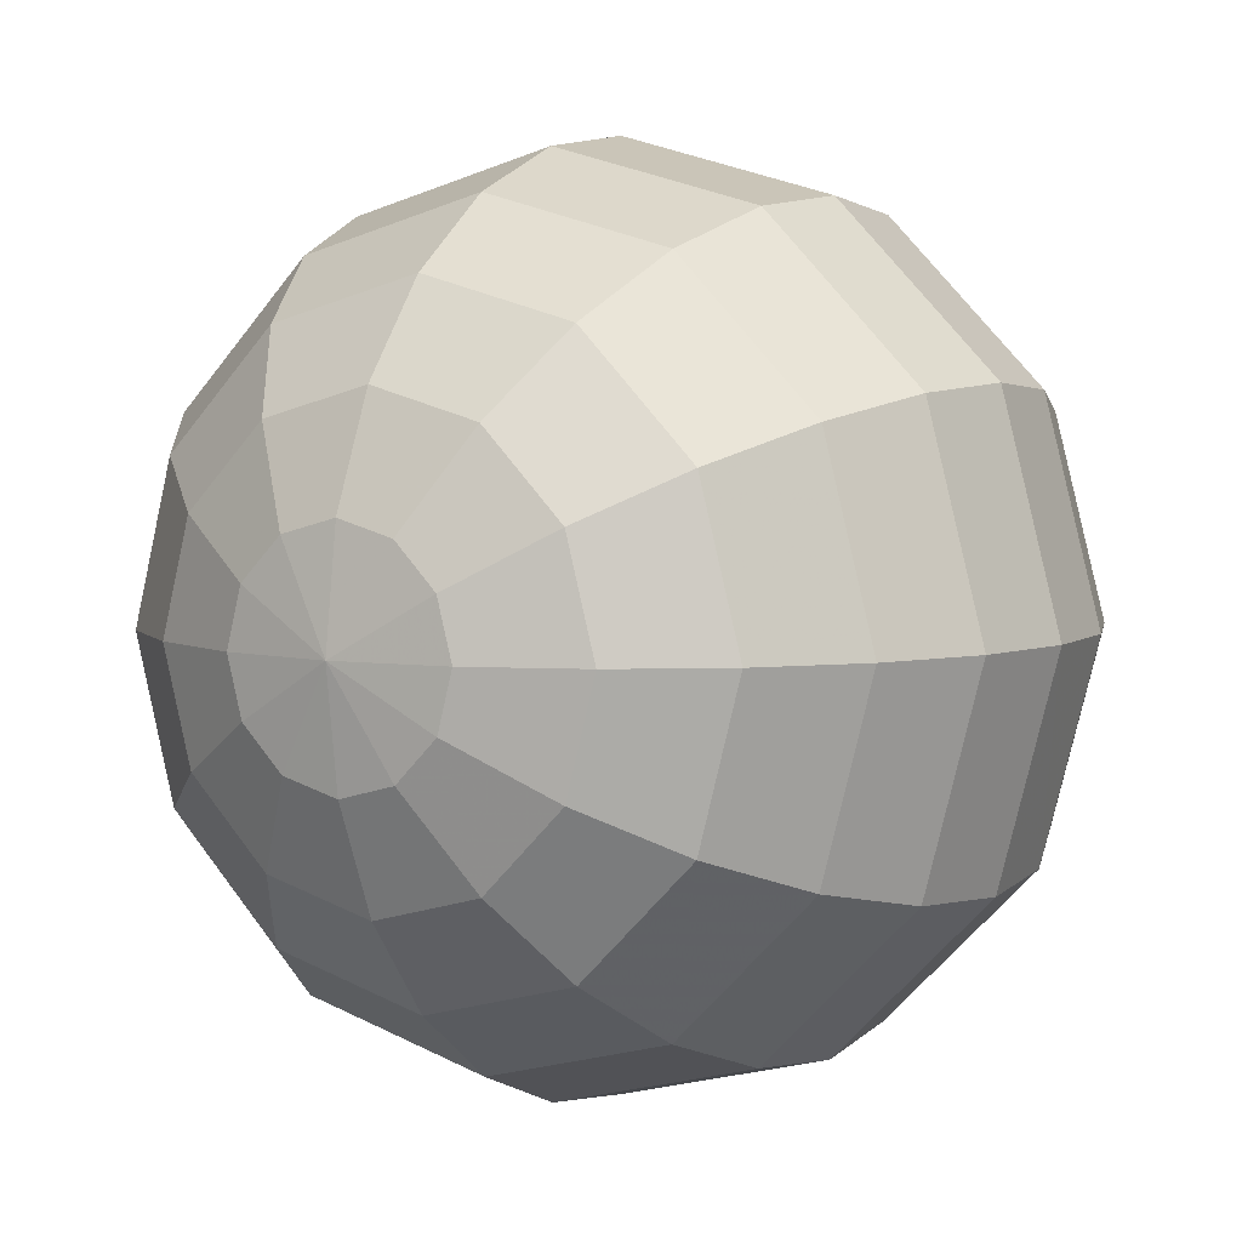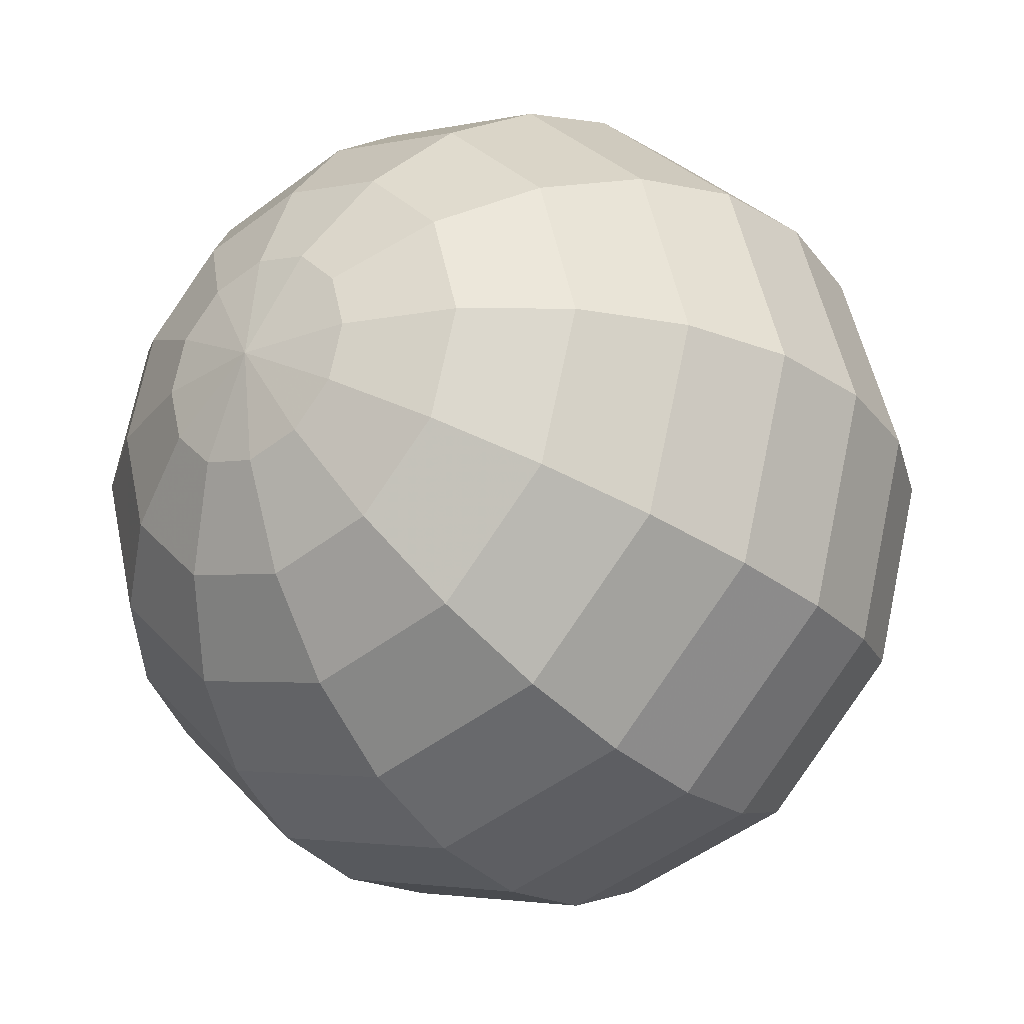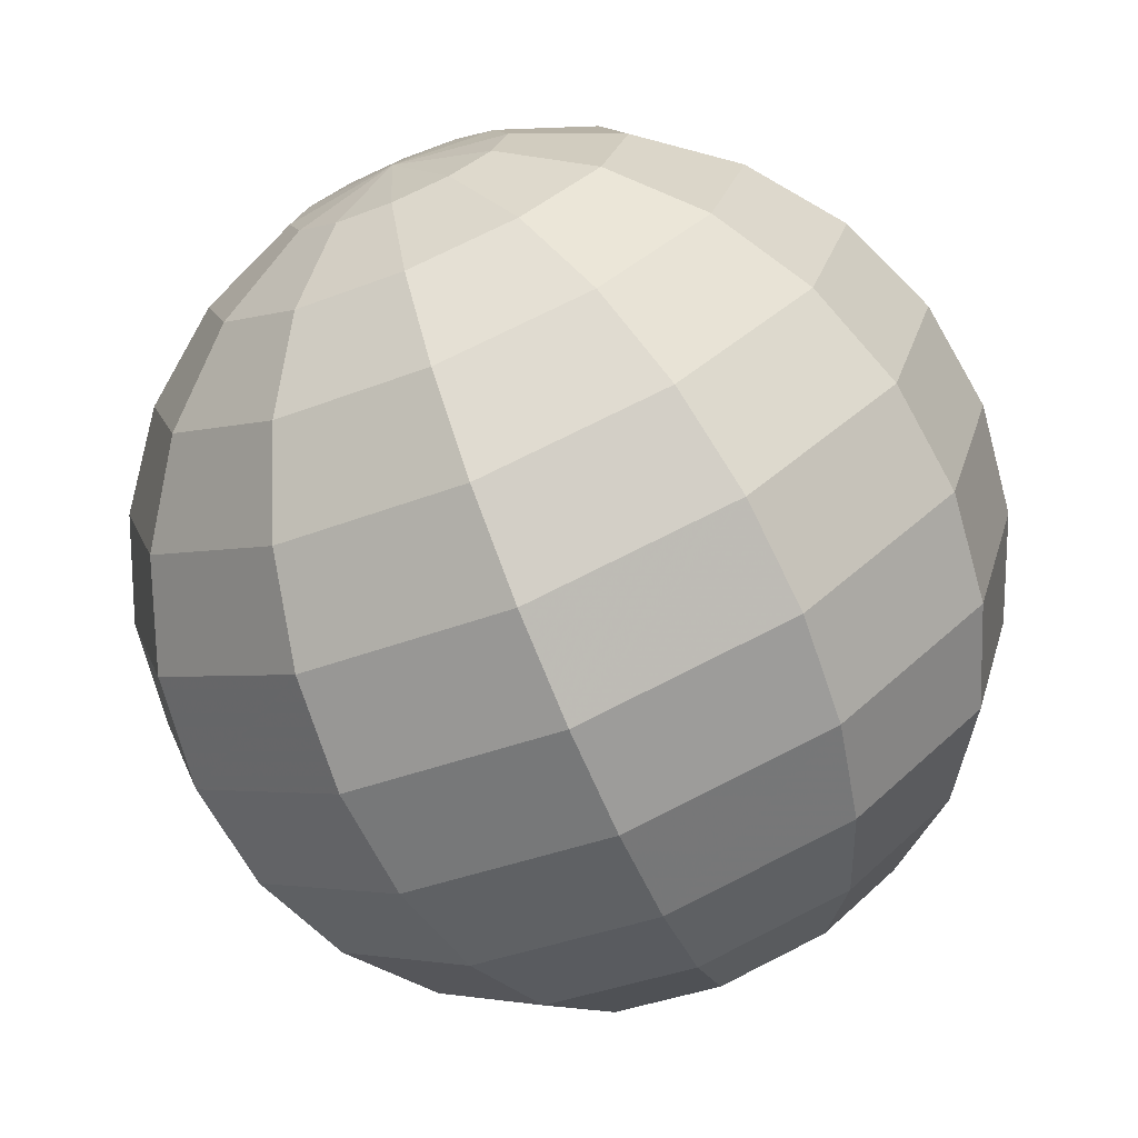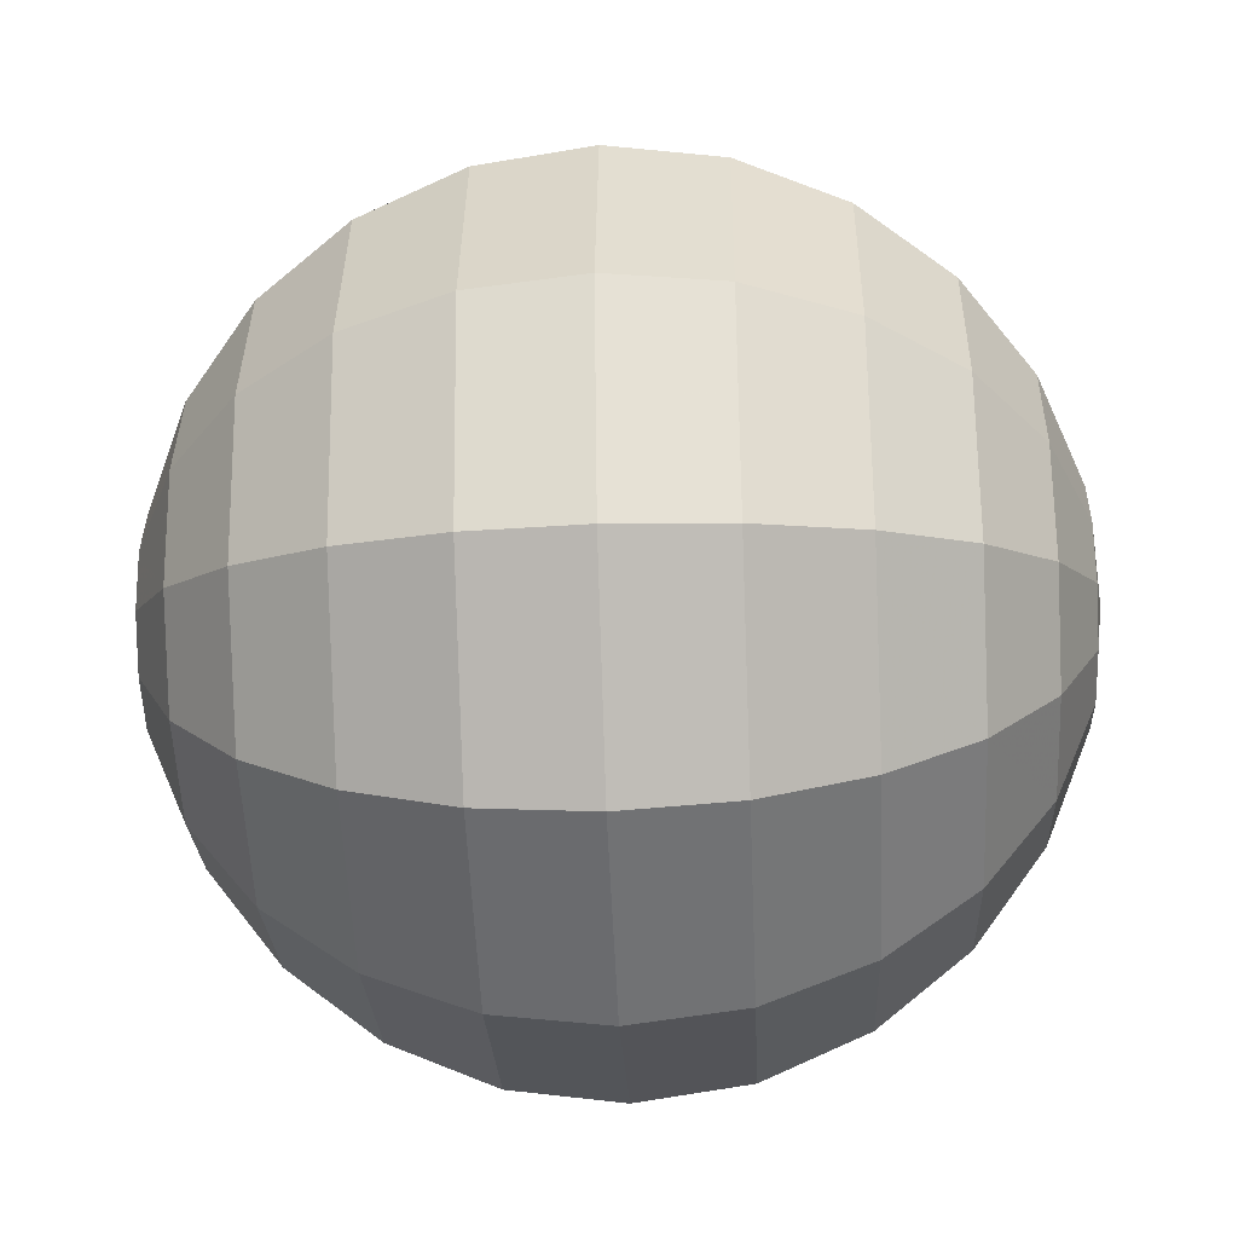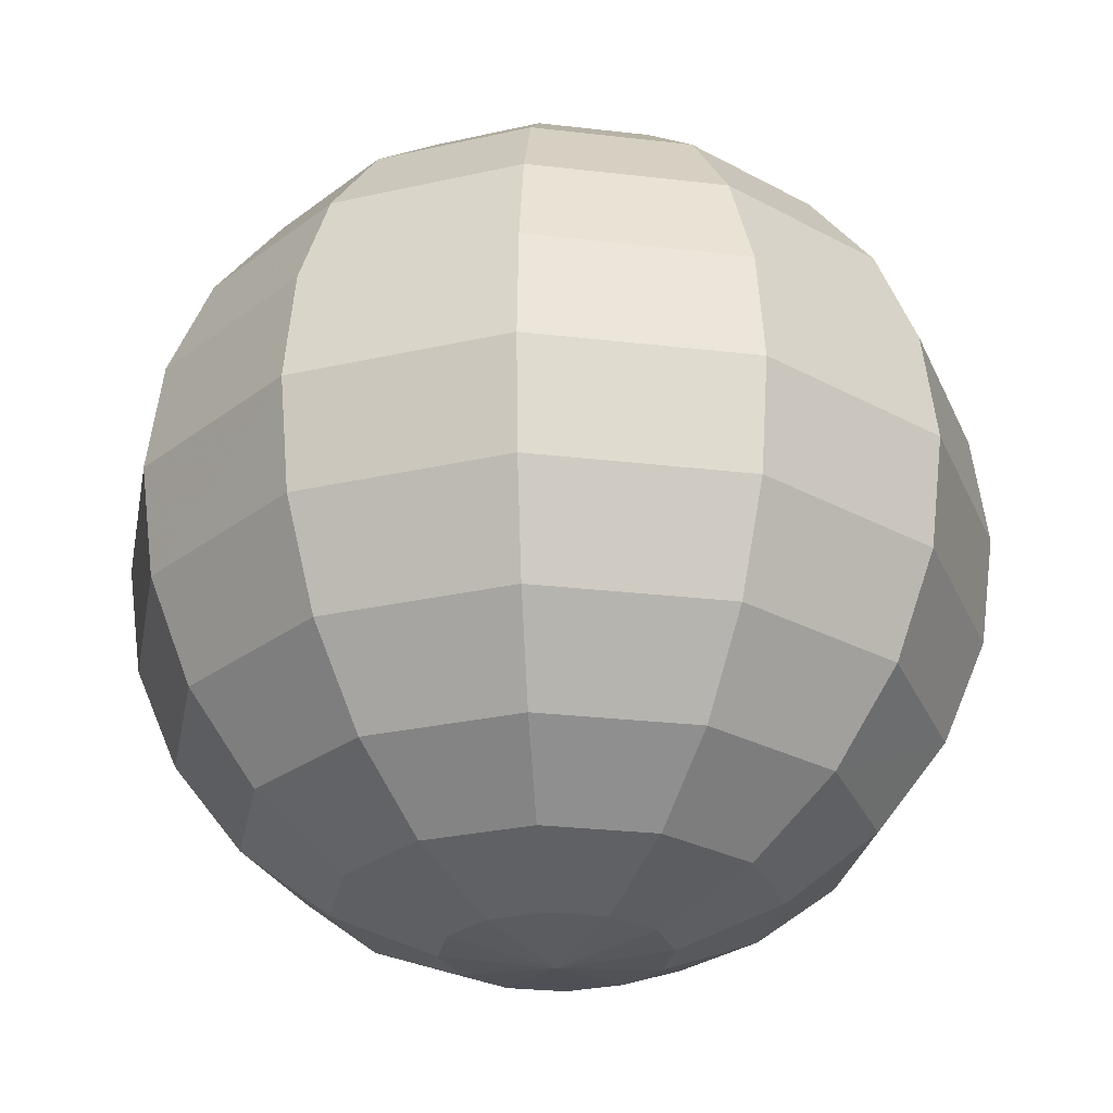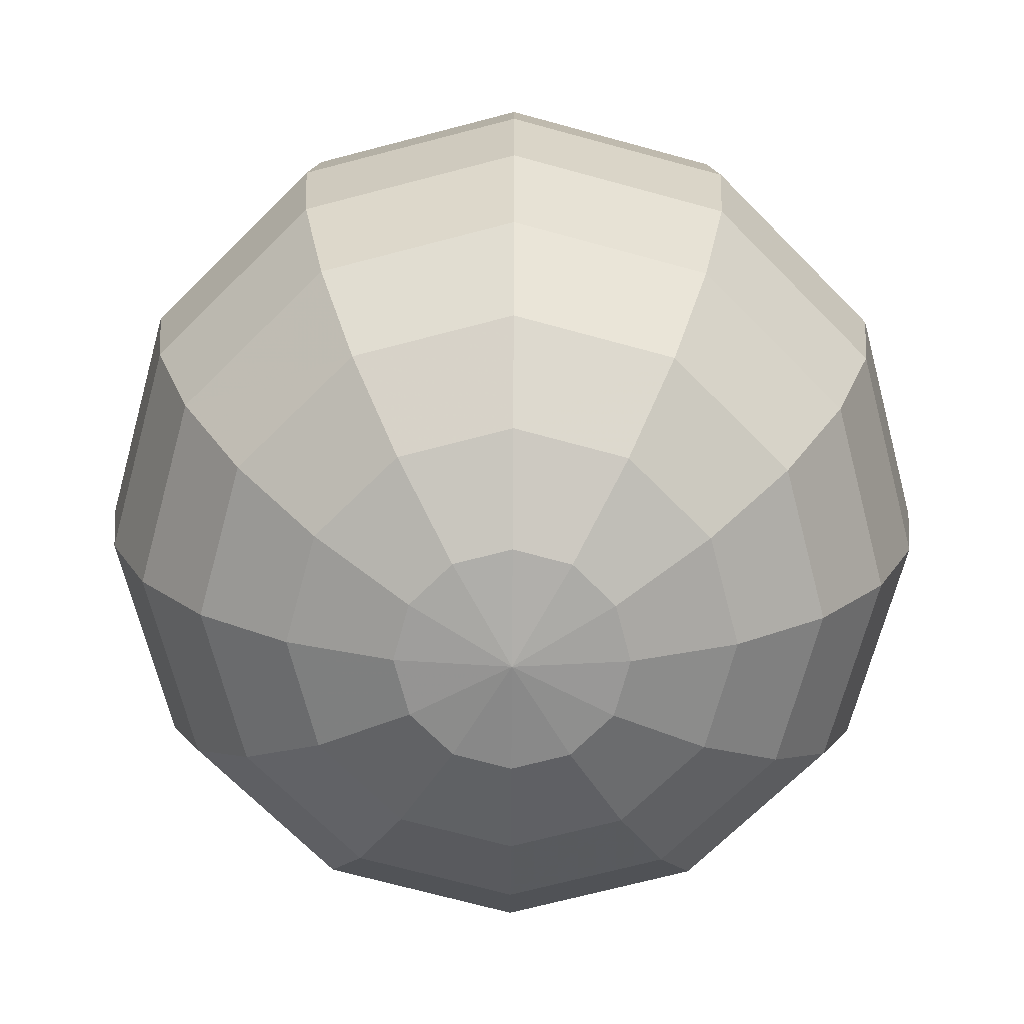
<metadata>
{"format":"obj","ext":"obj","renderer":"f3d","projection":"perspective","resolution":1024,"background":"white","views":[{"elev":4.9,"azim":-147.5,"up":"+Z"},{"elev":-26.7,"azim":-143.0,"up":"+Z"},{"elev":-71.8,"azim":-157.4,"up":"+Z"},{"elev":-39.8,"azim":-87.4,"up":"+Z"},{"elev":-27.0,"azim":-55.4,"up":"+Y"},{"elev":-70.4,"azim":149.7,"up":"+Y"}]}
</metadata>
<code>
g mysphere
v  0 -0.5  0
v  0 -0.5  0
v  0 -0.5  0
v  0 -0.5  0
v -0 -0.5  0
v -0 -0.5  0
v -0 -0.5  0
v -0 -0.5 -0
v -0 -0.5 -0
v -0 -0.5 -0
v  0 -0.5 -0
v  0 -0.5 -0
v  0.1294 -0.483  0
v  0.1121 -0.483  0.0647
v  0.0647 -0.483  0.1121
v  0 -0.483  0.1294
v -0.0647 -0.483  0.1121
v -0.1121 -0.483  0.0647
v -0.1294 -0.483  0
v -0.1121 -0.483 -0.0647
v -0.0647 -0.483 -0.1121
v -0 -0.483 -0.1294
v  0.0647 -0.483 -0.1121
v  0.1121 -0.483 -0.0647
v  0.25 -0.433  0
v  0.2165 -0.433  0.125
v  0.125 -0.433  0.2165
v  0 -0.433  0.25
v -0.125 -0.433  0.2165
v -0.2165 -0.433  0.125
v -0.25 -0.433  0
v -0.2165 -0.433 -0.125
v -0.125 -0.433 -0.2165
v -0 -0.433 -0.25
v  0.125 -0.433 -0.2165
v  0.2165 -0.433 -0.125
v  0.3536 -0.3536  0
v  0.3062 -0.3536  0.1768
v  0.1768 -0.3536  0.3062
v  0 -0.3536  0.3536
v -0.1768 -0.3536  0.3062
v -0.3062 -0.3536  0.1768
v -0.3536 -0.3536  0
v -0.3062 -0.3536 -0.1768
v -0.1768 -0.3536 -0.3062
v -0 -0.3536 -0.3536
v  0.1768 -0.3536 -0.3062
v  0.3062 -0.3536 -0.1768
v  0.433 -0.25  0
v  0.375 -0.25  0.2165
v  0.2165 -0.25  0.375
v  0 -0.25  0.433
v -0.2165 -0.25  0.375
v -0.375 -0.25  0.2165
v -0.433 -0.25  0
v -0.375 -0.25 -0.2165
v -0.2165 -0.25 -0.375
v -0 -0.25 -0.433
v  0.2165 -0.25 -0.375
v  0.375 -0.25 -0.2165
v  0.483 -0.1294  0
v  0.4183 -0.1294  0.2415
v  0.2415 -0.1294  0.4183
v  0 -0.1294  0.483
v -0.2415 -0.1294  0.4183
v -0.4183 -0.1294  0.2415
v -0.483 -0.1294  0
v -0.4183 -0.1294 -0.2415
v -0.2415 -0.1294 -0.4183
v -0 -0.1294 -0.483
v  0.2415 -0.1294 -0.4183
v  0.4183 -0.1294 -0.2415
v  0.5  0  0
v  0.433  0  0.25
v  0.25  0  0.433
v  0  0  0.5
v -0.25  0  0.433
v -0.433  0  0.25
v -0.5  0  0
v -0.433  0 -0.25
v -0.25  0 -0.433
v -0  0 -0.5
v  0.25  0 -0.433
v  0.433  0 -0.25
v  0.483  0.1294  0
v  0.4183  0.1294  0.2415
v  0.2415  0.1294  0.4183
v  0  0.1294  0.483
v -0.2415  0.1294  0.4183
v -0.4183  0.1294  0.2415
v -0.483  0.1294  0
v -0.4183  0.1294 -0.2415
v -0.2415  0.1294 -0.4183
v -0  0.1294 -0.483
v  0.2415  0.1294 -0.4183
v  0.4183  0.1294 -0.2415
v  0.433  0.25  0
v  0.375  0.25  0.2165
v  0.2165  0.25  0.375
v  0  0.25  0.433
v -0.2165  0.25  0.375
v -0.375  0.25  0.2165
v -0.433  0.25  0
v -0.375  0.25 -0.2165
v -0.2165  0.25 -0.375
v -0  0.25 -0.433
v  0.2165  0.25 -0.375
v  0.375  0.25 -0.2165
v  0.3536  0.3536  0
v  0.3062  0.3536  0.1768
v  0.1768  0.3536  0.3062
v  0  0.3536  0.3536
v -0.1768  0.3536  0.3062
v -0.3062  0.3536  0.1768
v -0.3536  0.3536  0
v -0.3062  0.3536 -0.1768
v -0.1768  0.3536 -0.3062
v -0  0.3536 -0.3536
v  0.1768  0.3536 -0.3062
v  0.3062  0.3536 -0.1768
v  0.25  0.433  0
v  0.2165  0.433  0.125
v  0.125  0.433  0.2165
v  0  0.433  0.25
v -0.125  0.433  0.2165
v -0.2165  0.433  0.125
v -0.25  0.433  0
v -0.2165  0.433 -0.125
v -0.125  0.433 -0.2165
v -0  0.433 -0.25
v  0.125  0.433 -0.2165
v  0.2165  0.433 -0.125
v  0.1294  0.483  0
v  0.1121  0.483  0.0647
v  0.0647  0.483  0.1121
v  0  0.483  0.1294
v -0.0647  0.483  0.1121
v -0.1121  0.483  0.0647
v -0.1294  0.483  0
v -0.1121  0.483 -0.0647
v -0.0647  0.483 -0.1121
v -0  0.483 -0.1294
v  0.0647  0.483 -0.1121
v  0.1121  0.483 -0.0647
v  0  0.5  0
v  0  0.5  0
v  0  0.5  0
v  0  0.5  0
v -0  0.5  0
v -0  0.5  0
v -0  0.5  0
v -0  0.5 -0
v -0  0.5 -0
v -0  0.5 -0
v  0  0.5 -0
v  0  0.5 -0
f 2 1 13
f 14 2 13
f 3 2 14
f 15 3 14
f 4 3 15
f 16 4 15
f 5 4 16
f 17 5 16
f 6 5 17
f 18 6 17
f 7 6 18
f 19 7 18
f 8 7 19
f 20 8 19
f 9 8 20
f 21 9 20
f 10 9 21
f 22 10 21
f 11 10 22
f 23 11 22
f 12 11 23
f 24 12 23
f 13 1 12
f 13 12 24
f 14 13 25
f 26 14 25
f 15 14 26
f 27 15 26
f 16 15 27
f 28 16 27
f 17 16 28
f 29 17 28
f 18 17 29
f 30 18 29
f 19 18 30
f 31 19 30
f 20 19 31
f 32 20 31
f 21 20 32
f 33 21 32
f 22 21 33
f 34 22 33
f 23 22 34
f 35 23 34
f 24 23 35
f 36 24 35
f 25 13 24
f 25 24 36
f 26 25 37
f 38 26 37
f 27 26 38
f 39 27 38
f 28 27 39
f 40 28 39
f 29 28 40
f 41 29 40
f 30 29 41
f 42 30 41
f 31 30 42
f 43 31 42
f 32 31 43
f 44 32 43
f 33 32 44
f 45 33 44
f 34 33 45
f 46 34 45
f 35 34 46
f 47 35 46
f 36 35 47
f 48 36 47
f 37 25 36
f 37 36 48
f 38 37 49
f 50 38 49
f 39 38 50
f 51 39 50
f 40 39 51
f 52 40 51
f 41 40 52
f 53 41 52
f 42 41 53
f 54 42 53
f 43 42 54
f 55 43 54
f 44 43 55
f 56 44 55
f 45 44 56
f 57 45 56
f 46 45 57
f 58 46 57
f 47 46 58
f 59 47 58
f 48 47 59
f 60 48 59
f 49 37 48
f 49 48 60
f 50 49 61
f 62 50 61
f 51 50 62
f 63 51 62
f 52 51 63
f 64 52 63
f 53 52 64
f 65 53 64
f 54 53 65
f 66 54 65
f 55 54 66
f 67 55 66
f 56 55 67
f 68 56 67
f 57 56 68
f 69 57 68
f 58 57 69
f 70 58 69
f 59 58 70
f 71 59 70
f 60 59 71
f 72 60 71
f 61 49 60
f 61 60 72
f 62 61 73
f 74 62 73
f 63 62 74
f 75 63 74
f 64 63 75
f 76 64 75
f 65 64 76
f 77 65 76
f 66 65 77
f 78 66 77
f 67 66 78
f 79 67 78
f 68 67 79
f 80 68 79
f 69 68 80
f 81 69 80
f 70 69 81
f 82 70 81
f 71 70 82
f 83 71 82
f 72 71 83
f 84 72 83
f 73 61 72
f 73 72 84
f 74 73 85
f 86 74 85
f 75 74 86
f 87 75 86
f 76 75 87
f 88 76 87
f 77 76 88
f 89 77 88
f 78 77 89
f 90 78 89
f 79 78 90
f 91 79 90
f 80 79 91
f 92 80 91
f 81 80 92
f 93 81 92
f 82 81 93
f 94 82 93
f 83 82 94
f 95 83 94
f 84 83 95
f 96 84 95
f 85 73 84
f 85 84 96
f 86 85 97
f 98 86 97
f 87 86 98
f 99 87 98
f 88 87 99
f 100 88 99
f 89 88 100
f 101 89 100
f 90 89 101
f 102 90 101
f 91 90 102
f 103 91 102
f 92 91 103
f 104 92 103
f 93 92 104
f 105 93 104
f 94 93 105
f 106 94 105
f 95 94 106
f 107 95 106
f 96 95 107
f 108 96 107
f 97 85 96
f 97 96 108
f 98 97 109
f 110 98 109
f 99 98 110
f 111 99 110
f 100 99 111
f 112 100 111
f 101 100 112
f 113 101 112
f 102 101 113
f 114 102 113
f 103 102 114
f 115 103 114
f 104 103 115
f 116 104 115
f 105 104 116
f 117 105 116
f 106 105 117
f 118 106 117
f 107 106 118
f 119 107 118
f 108 107 119
f 120 108 119
f 109 97 108
f 109 108 120
f 110 109 121
f 122 110 121
f 111 110 122
f 123 111 122
f 112 111 123
f 124 112 123
f 113 112 124
f 125 113 124
f 114 113 125
f 126 114 125
f 115 114 126
f 127 115 126
f 116 115 127
f 128 116 127
f 117 116 128
f 129 117 128
f 118 117 129
f 130 118 129
f 119 118 130
f 131 119 130
f 120 119 131
f 132 120 131
f 121 109 120
f 121 120 132
f 122 121 133
f 134 122 133
f 123 122 134
f 135 123 134
f 124 123 135
f 136 124 135
f 125 124 136
f 137 125 136
f 126 125 137
f 138 126 137
f 127 126 138
f 139 127 138
f 128 127 139
f 140 128 139
f 129 128 140
f 141 129 140
f 130 129 141
f 142 130 141
f 131 130 142
f 143 131 142
f 132 131 143
f 144 132 143
f 133 121 132
f 133 132 144
f 134 133 145
f 146 134 145
f 135 134 146
f 147 135 146
f 136 135 147
f 148 136 147
f 137 136 148
f 149 137 148
f 138 137 149
f 150 138 149
f 139 138 150
f 151 139 150
f 140 139 151
f 152 140 151
f 141 140 152
f 153 141 152
f 142 141 153
f 154 142 153
f 143 142 154
f 155 143 154
f 144 143 155
f 156 144 155
f 145 133 144
f 145 144 156

</code>
